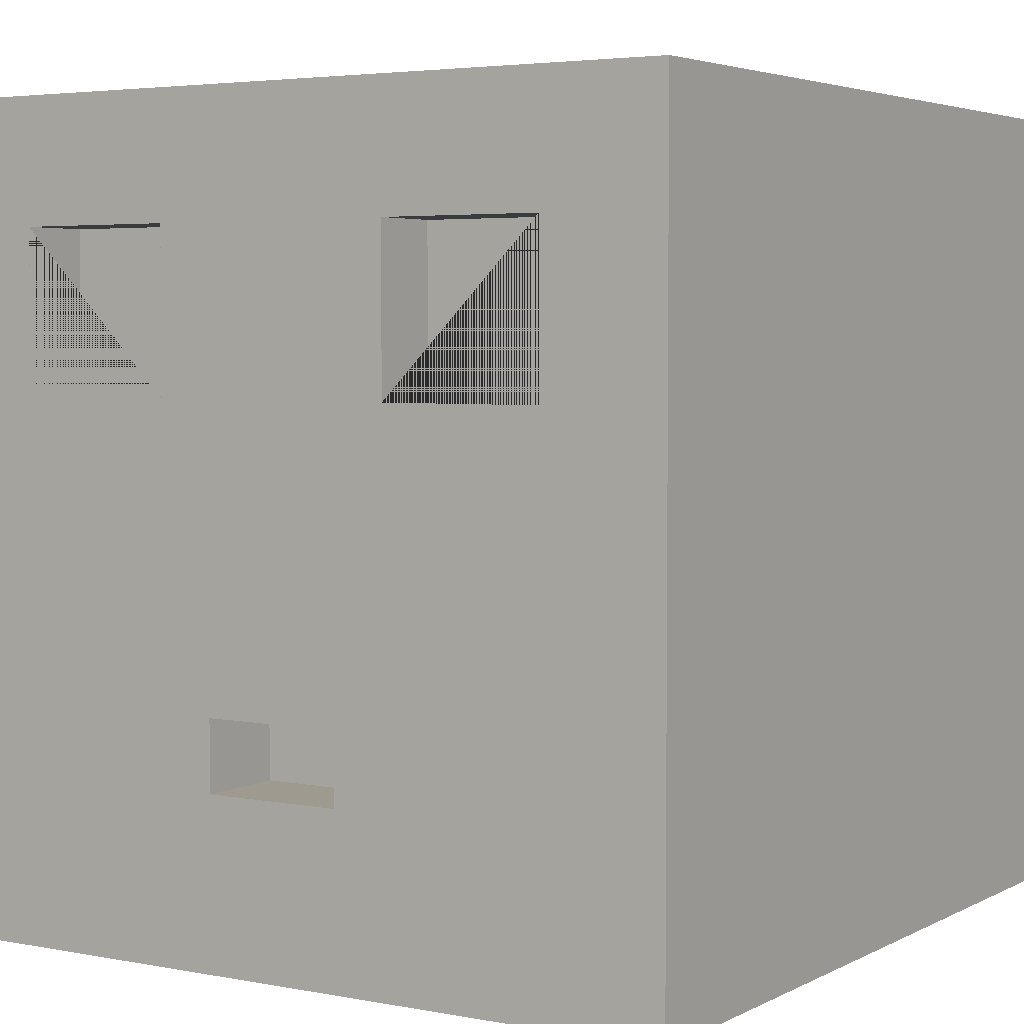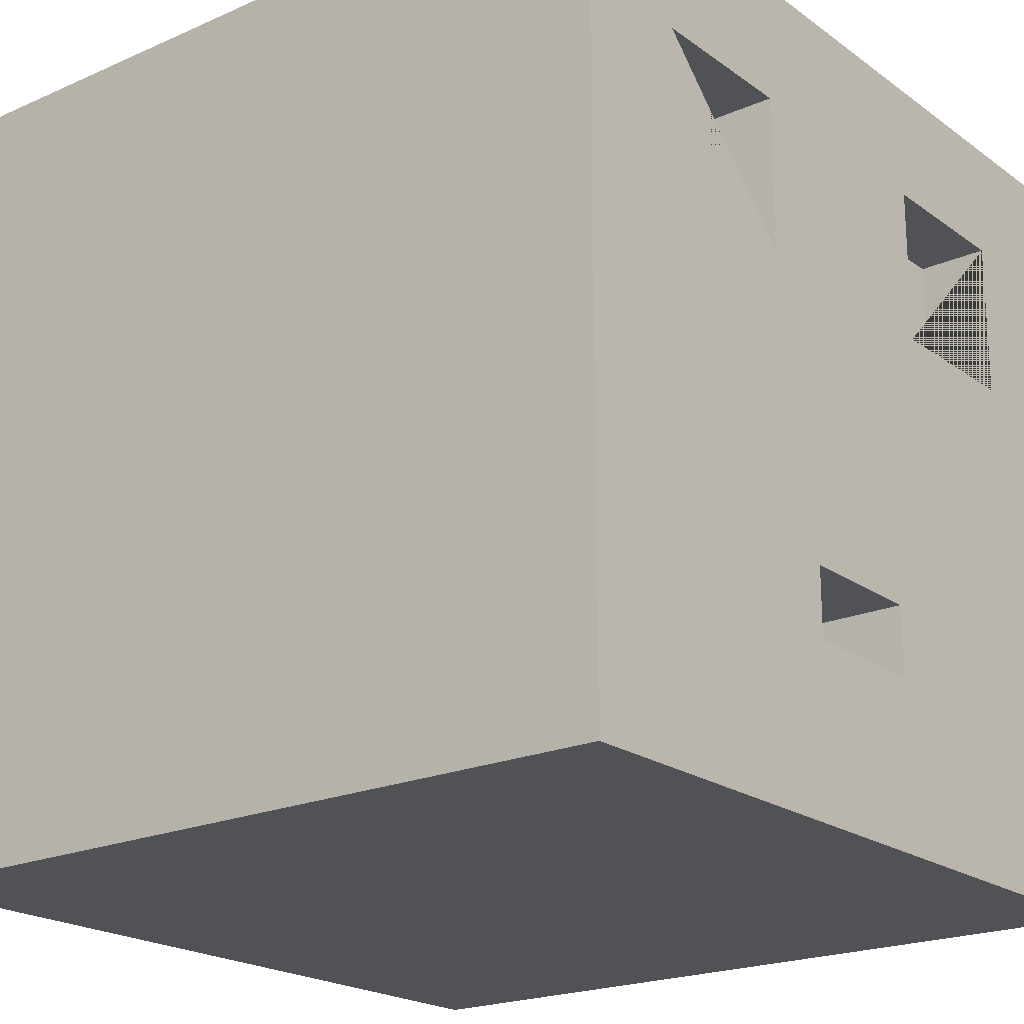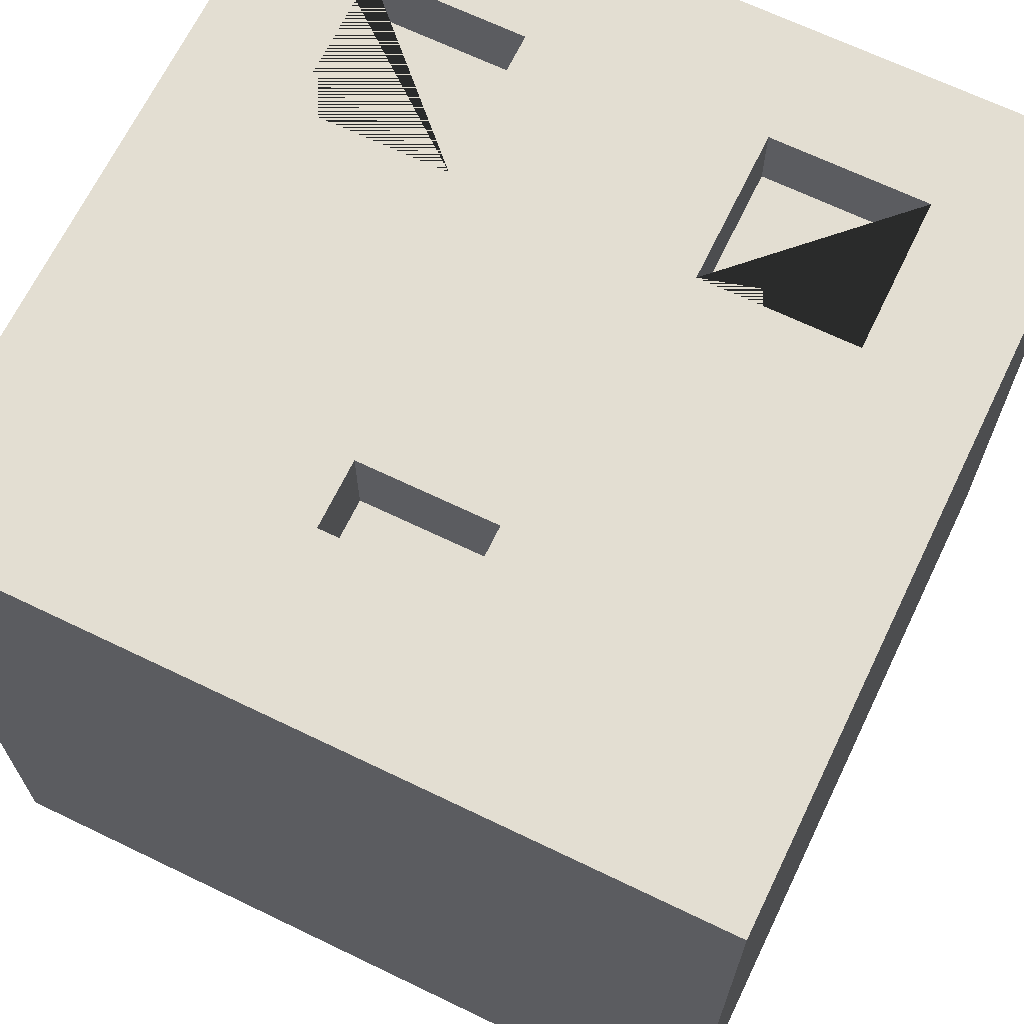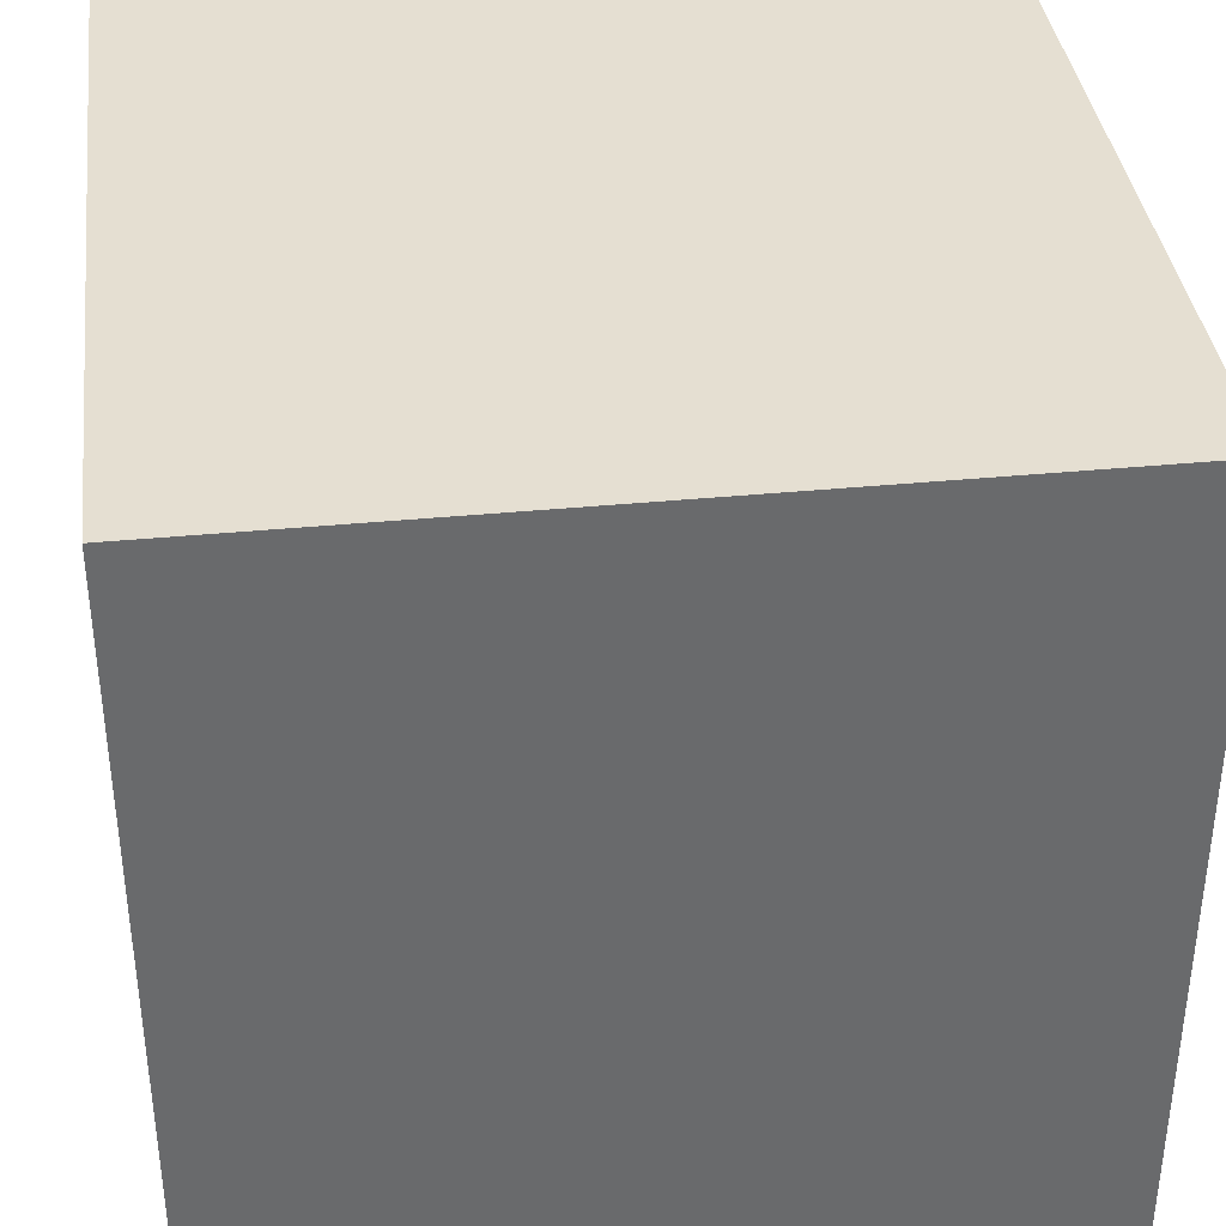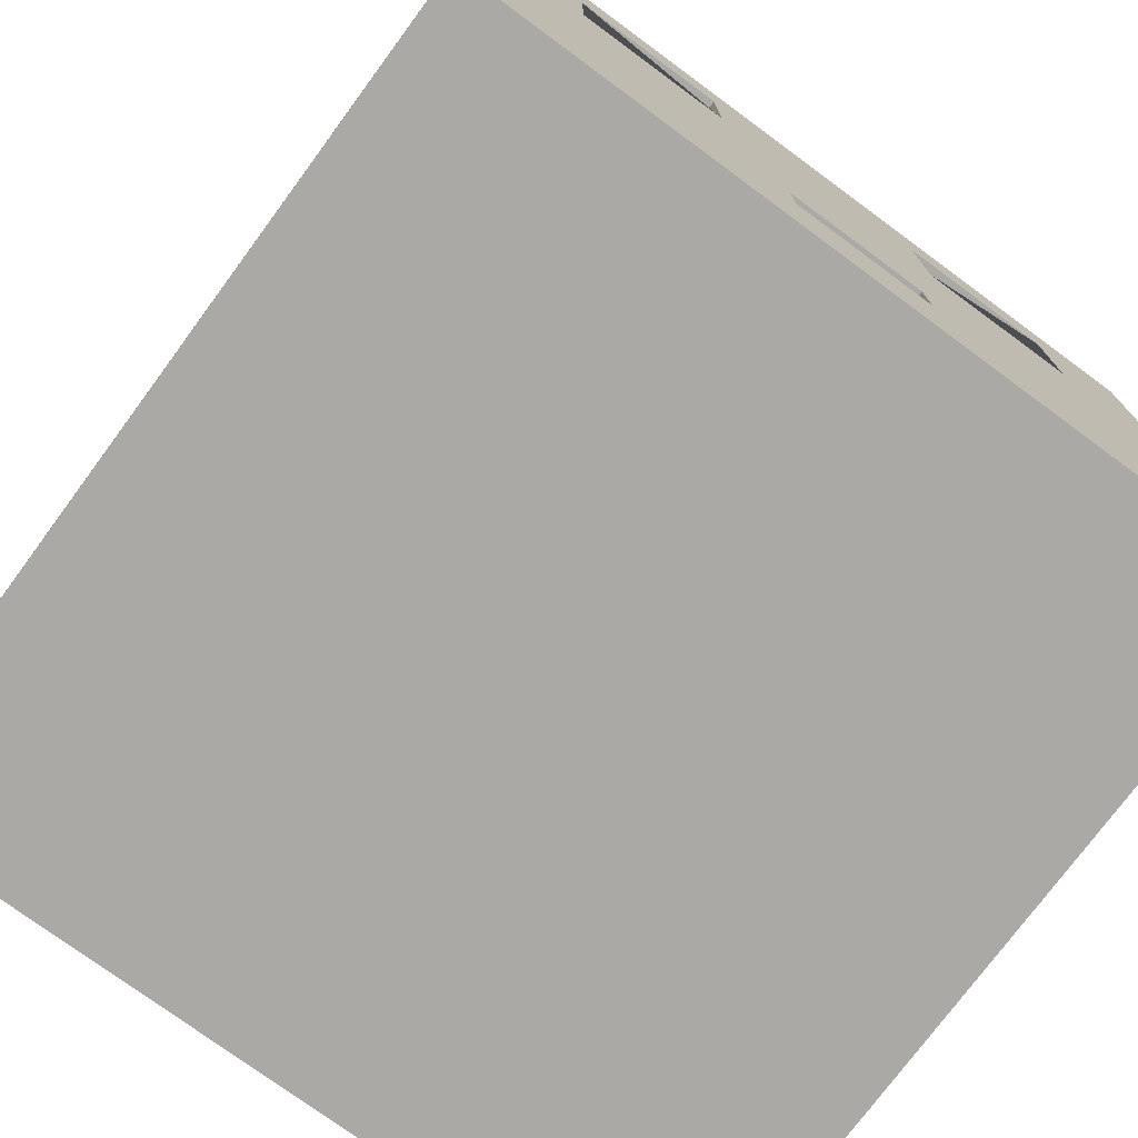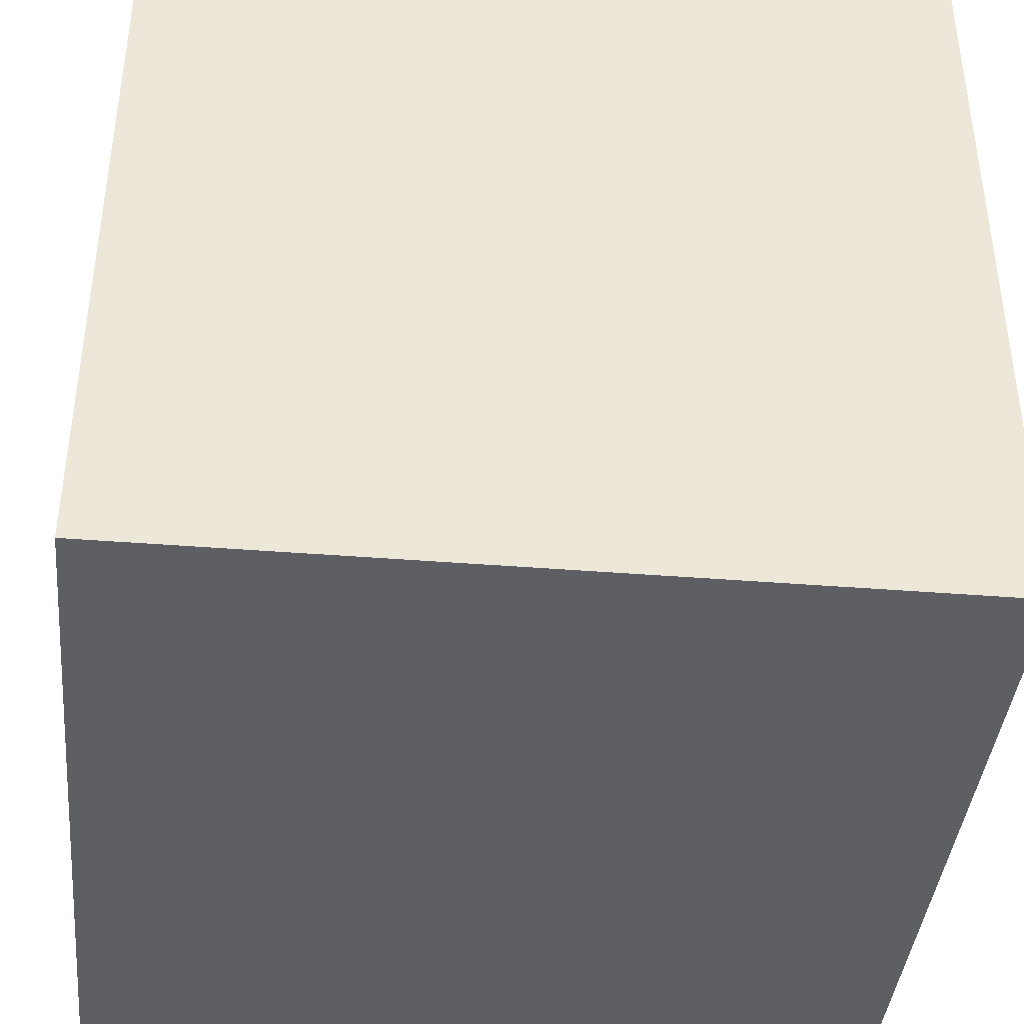
<metadata>
{"format":"obj","ext":"obj","renderer":"f3d","projection":"perspective","resolution":1024,"background":"white","views":[{"elev":3.9,"azim":32.3,"up":"+Y"},{"elev":-20.9,"azim":-51.7,"up":"+Y"},{"elev":67.4,"azim":25.8,"up":"+Z"},{"elev":37.5,"azim":82.9,"up":"+Y"},{"elev":-75.4,"azim":-36.4,"up":"+Y"},{"elev":-40.5,"azim":-95.6,"up":"+Y"}]}
</metadata>
<code>
o Cube
v -1 2 -1
v -1 0 -1
v 0 1 1
v 0 0 -1
v 0 2 1
v 0 0 1
v 0 2 -1
v -0.173 0.4135 1
v -0.6971 1.697 1
v -0.6971 1.303 1
v -0.173 0.5865 1
v -1 2 1
v -0.3029 1.697 0.8243
v -0.3029 1.697 1
v -0.3029 1.303 1
v -0.3029 1.303 0.8243
v -0.6971 1.303 0.8243
v -0.6971 1.697 0.8243
v -1 0 1
v -1 1 1
v 0 0.4135 1
v 0 0.5865 1
v 0 0.5865 0.7796
v 0 0.4135 0.7796
v -0.173 0.4135 0.7796
v -0.173 0.5865 0.7796
v 1 2 -1
v 1 0 -1
v 0.173 0.4135 1
v 0.6971 1.697 1
v 0.6971 1.303 1
v 0.173 0.5865 1
v 1 2 1
v 0.3029 1.697 0.8243
v 0.3029 1.697 1
v 0.3029 1.303 1
v 0.3029 1.303 0.8243
v 0.6971 1.303 0.8243
v 0.6971 1.697 0.8243
v 1 0 1
v 1 1 1
v 0.173 0.4135 0.7796
v 0.173 0.5865 0.7796
f 7 1 12 5
f 10 15 16 17
f 2 1 7 4
f 2 4 6 19
f 19 20 12 1 2
f 15 10 9 12 20 3 5 14
f 9 14 5 12
f 17 16 13 18
f 9 10 17 18
f 14 9 18 13
f 15 14 13 16
f 21 8 19 6
f 11 22 3 20
f 8 11 20 19
f 25 24 23 26
f 11 8 25 26
f 8 21 24 25
f 22 11 26 23
f 7 5 33 27
f 31 38 37 36
f 28 4 7 27
f 28 40 6 4
f 40 28 27 33 41
f 36 35 5 3 41 33 30 31
f 30 33 5 35
f 38 39 34 37
f 30 39 38 31
f 35 34 39 30
f 36 37 34 35
f 21 6 40 29
f 32 41 3 22
f 29 40 41 32
f 42 43 23 24
f 32 43 42 29
f 29 42 24 21
f 22 23 43 32

</code>
